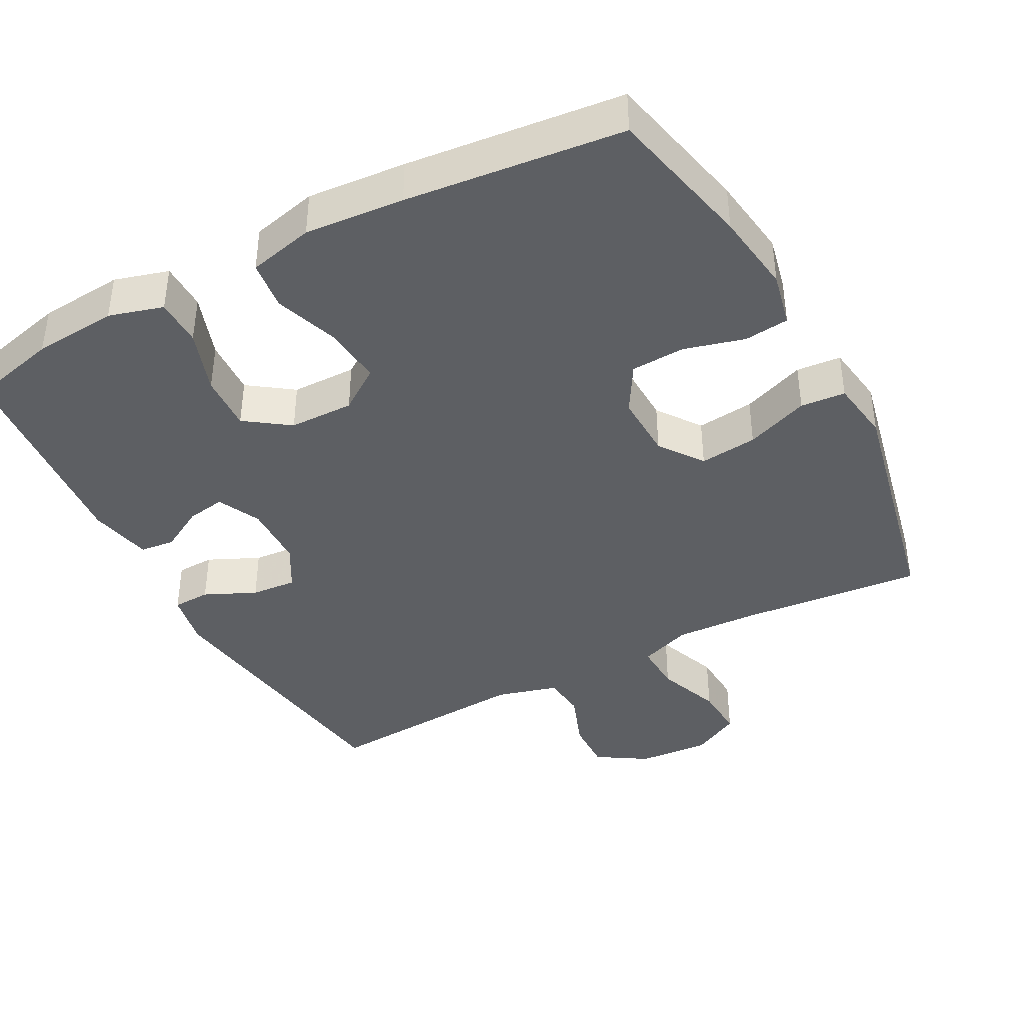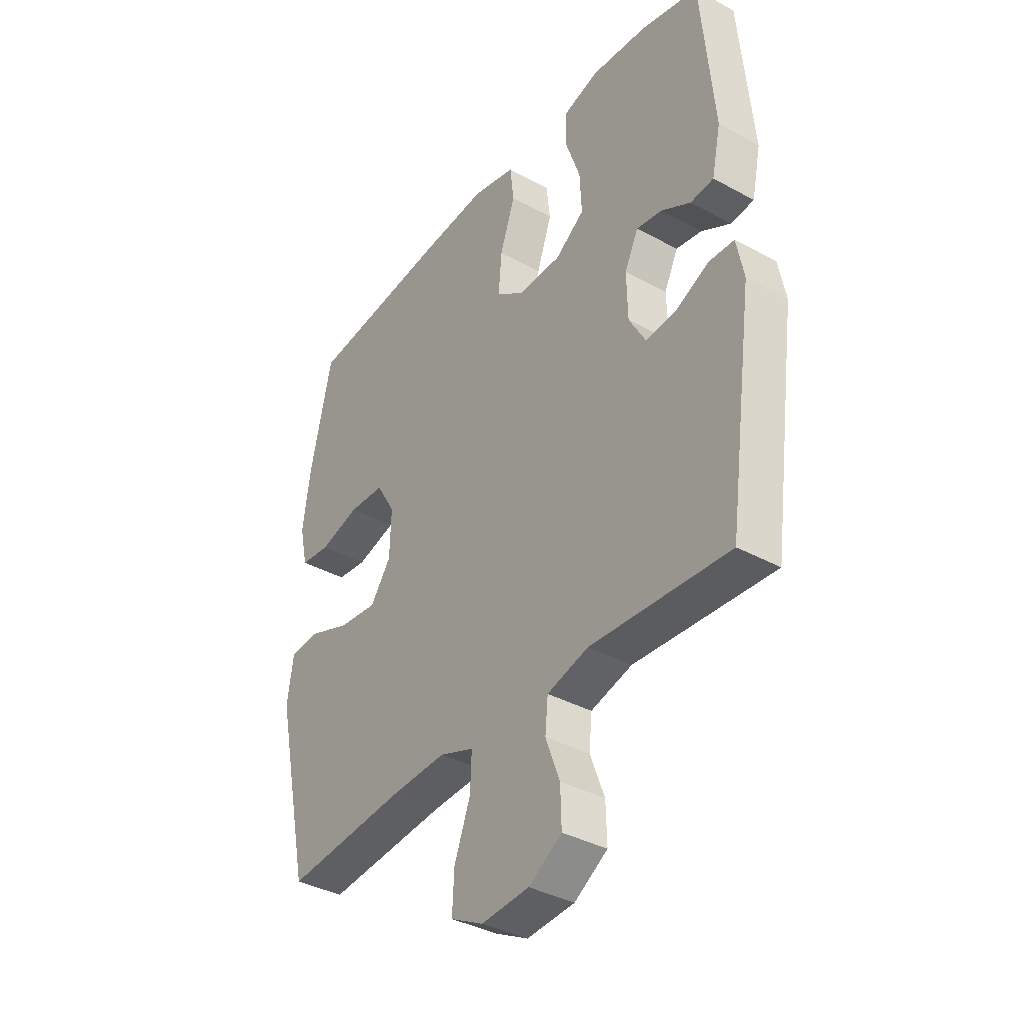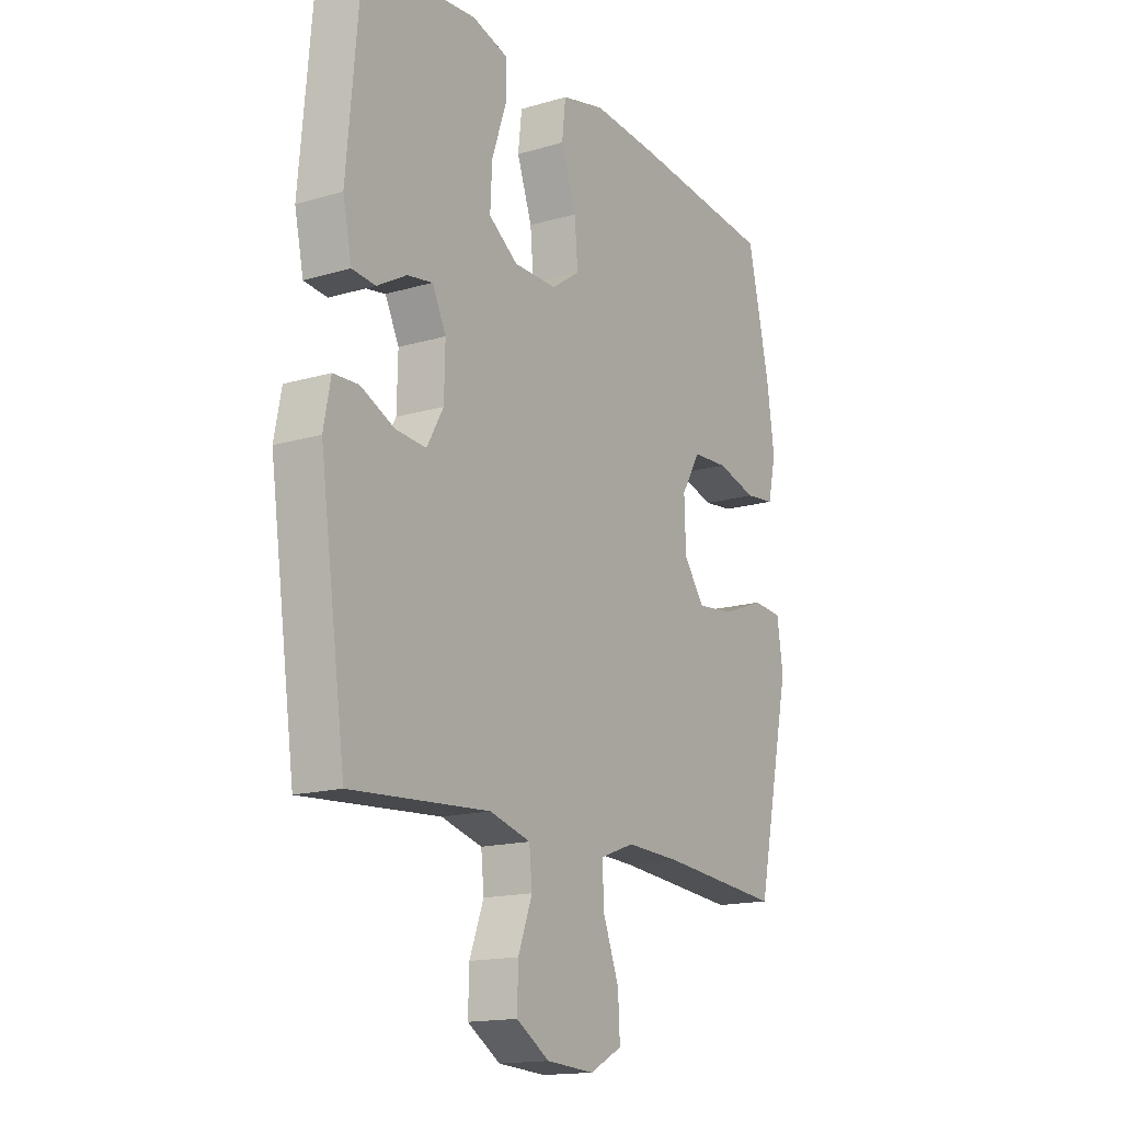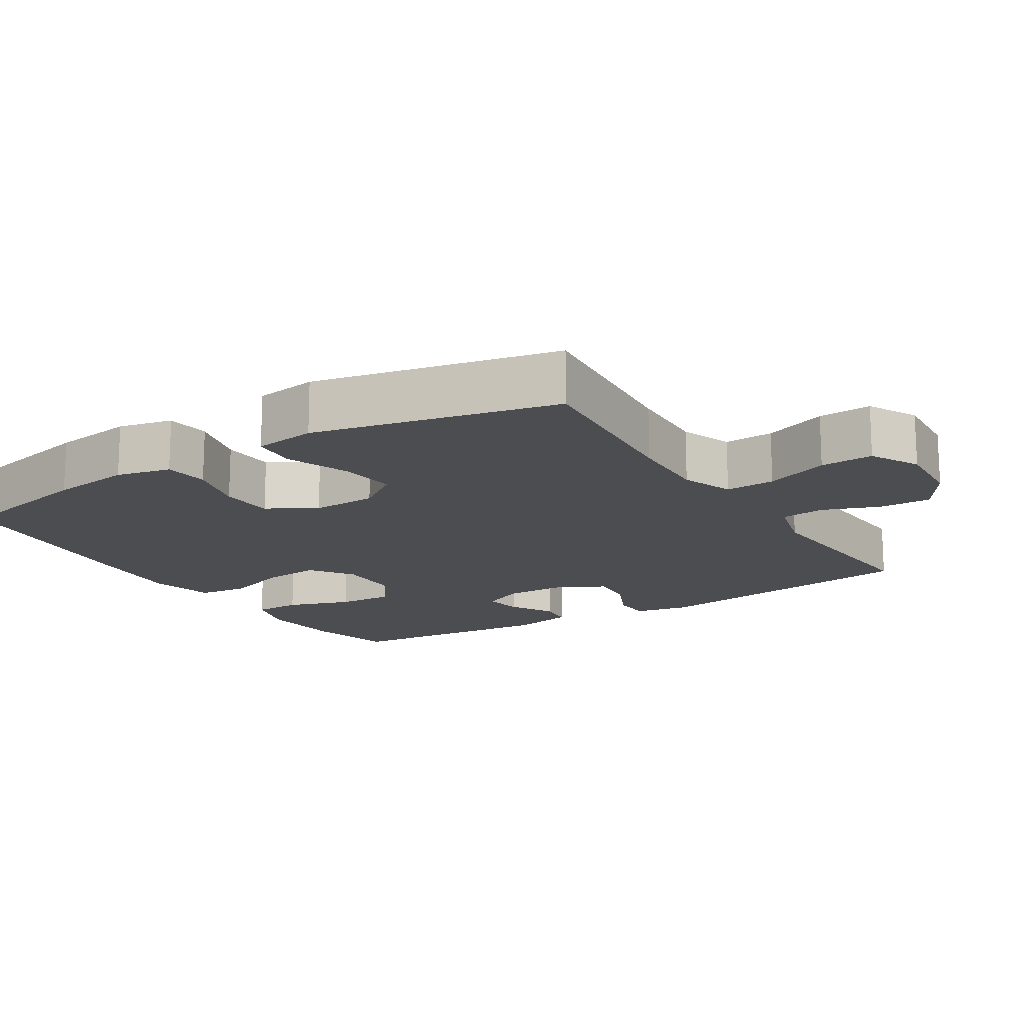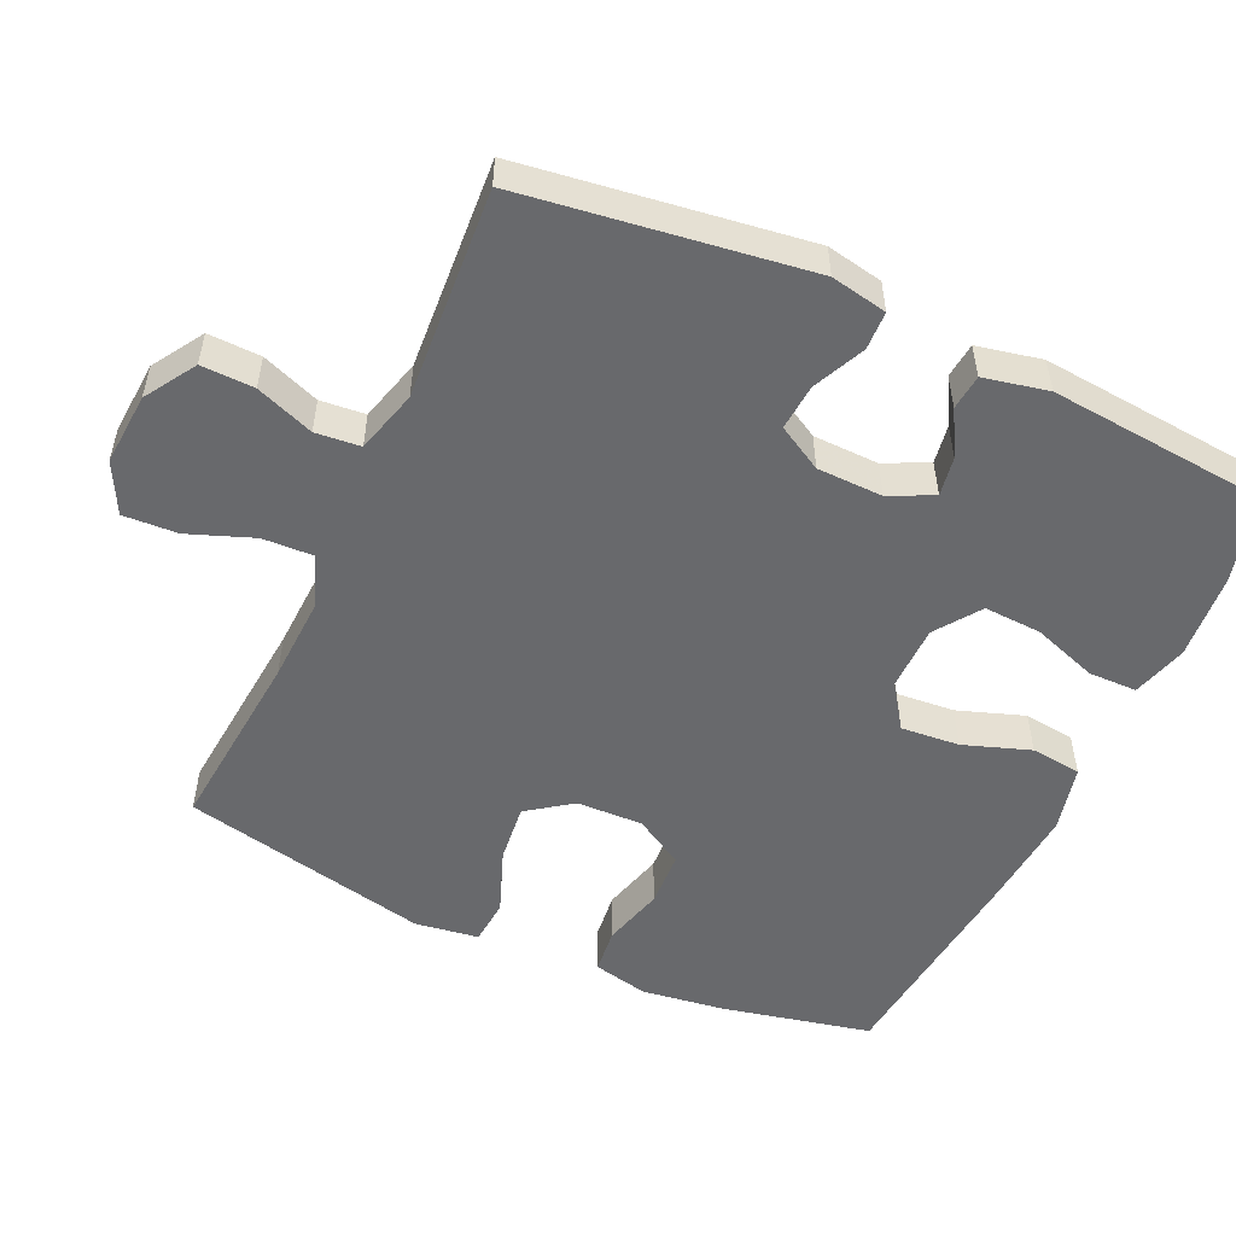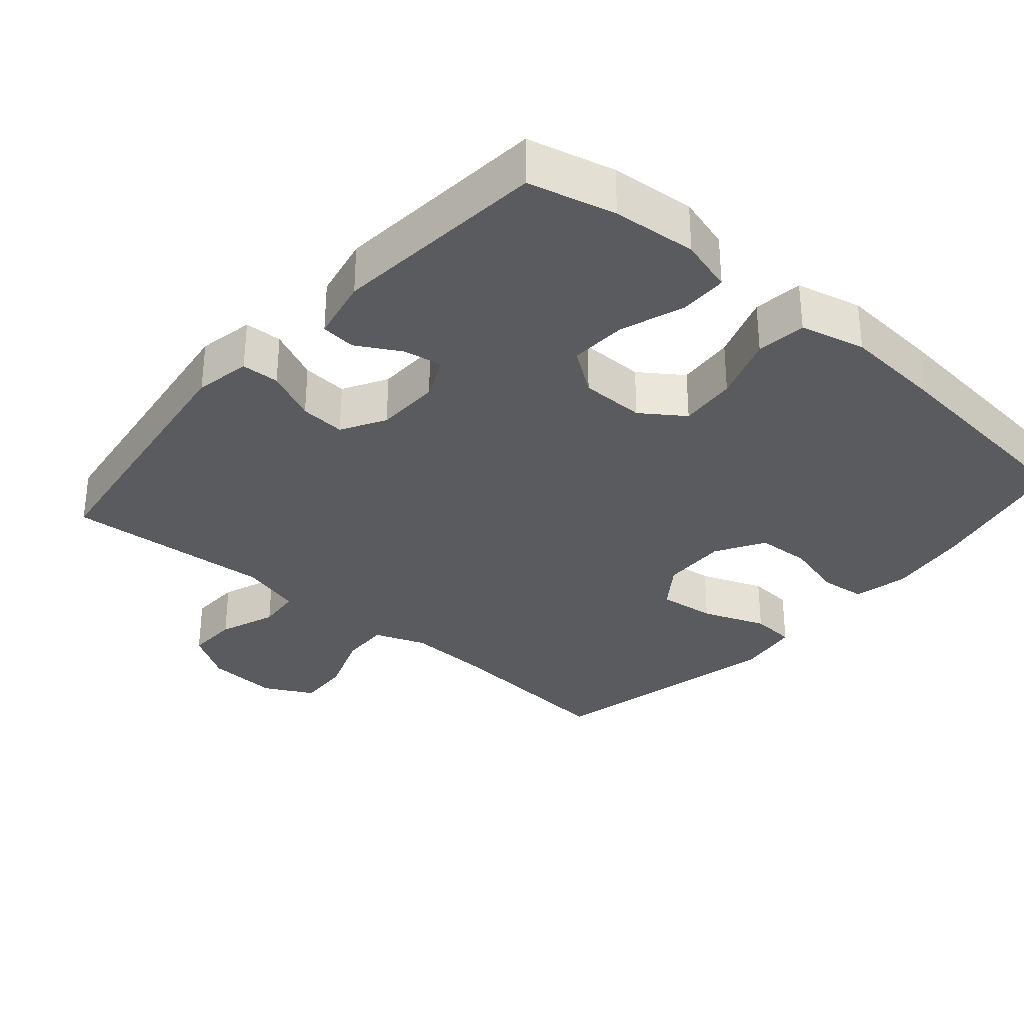
<metadata>
{"format":"obj","ext":"obj","renderer":"f3d","projection":"perspective","resolution":1024,"background":"white","views":[{"elev":-40.3,"azim":28.0,"up":"+Y"},{"elev":-37.4,"azim":-125.1,"up":"+Z"},{"elev":-15.8,"azim":-58.3,"up":"+Z"},{"elev":-15.7,"azim":122.1,"up":"+Y"},{"elev":-52.7,"azim":-114.7,"up":"+Y"},{"elev":-32.2,"azim":-40.9,"up":"+Y"}]}
</metadata>
<code>
v -0.5 0.07 0.5
v -0.378 0.07 0.53
v -0.26 0.07 0.54
v -0.184 0.07 0.518
v -0.183 0.07 0.451
v -0.214 0.07 0.361
v -0.218 0.07 0.281
v -0.156 0.07 0.237
v -0.065 0.07 0.236
v -0.005 0.07 0.278
v -0.012 0.07 0.359
v -0.044 0.07 0.451
v -0.036 0.07 0.521
v 0.056 0.07 0.543
v 0.195 0.07 0.532
v 0.5 0.07 0.5
v 0.546 0.07 0.294
v 0.562 0.07 0.179
v 0.545 0.07 0.102
v 0.482 0.07 0.095
v 0.397 0.07 0.118
v 0.321 0.07 0.114
v 0.281 0.07 0.046
v 0.284 0.07 -0.046
v 0.328 0.07 -0.107
v 0.409 0.07 -0.098
v 0.498 0.07 -0.064
v 0.561 0.07 -0.069
v 0.574 0.07 -0.157
v 0.5 0.07 -0.5
v 0.243 0.07 -0.477
v 0.126 0.07 -0.472
v 0.053 0.07 -0.499
v 0.056 0.07 -0.569
v 0.09 0.07 -0.659
v 0.094 0.07 -0.734
v 0.025 0.07 -0.77
v -0.076 0.07 -0.763
v -0.146 0.07 -0.719
v -0.144 0.07 -0.646
v -0.114 0.07 -0.566
v -0.12 0.07 -0.504
v -0.207 0.07 -0.48
v -0.5 0.07 -0.5
v -0.555 0.07 -0.108
v -0.54 0.07 -0.03
v -0.487 0.07 -0.028
v -0.415 0.07 -0.061
v -0.351 0.07 -0.066
v -0.316 0.07 -0.004
v -0.314 0.07 0.087
v -0.343 0.07 0.147
v -0.397 0.07 0.138
v -0.459 0.07 0.103
v -0.508 0.07 0.108
v -0.527 0.07 0.197
v -0.5 0 0.5
v -0.378 0 0.53
v -0.26 0 0.54
v -0.184 0 0.518
v -0.183 0 0.451
v -0.214 0 0.361
v -0.218 0 0.281
v -0.156 0 0.237
v -0.065 0 0.236
v -0.005 0 0.278
v -0.012 0 0.359
v -0.044 0 0.451
v -0.036 0 0.521
v 0.056 0 0.543
v 0.195 0 0.532
v 0.5 0 0.5
v 0.546 0 0.294
v 0.562 0 0.179
v 0.545 0 0.102
v 0.482 0 0.095
v 0.397 0 0.118
v 0.321 0 0.114
v 0.281 0 0.046
v 0.284 0 -0.046
v 0.328 0 -0.107
v 0.409 0 -0.098
v 0.498 0 -0.064
v 0.561 0 -0.069
v 0.574 0 -0.157
v 0.5 0 -0.5
v 0.243 0 -0.477
v 0.126 0 -0.472
v 0.053 0 -0.499
v 0.056 0 -0.569
v 0.09 0 -0.659
v 0.094 0 -0.734
v 0.025 0 -0.77
v -0.076 0 -0.763
v -0.146 0 -0.719
v -0.144 0 -0.646
v -0.114 0 -0.566
v -0.12 0 -0.504
v -0.207 0 -0.48
v -0.5 0 -0.5
v -0.555 0 -0.108
v -0.54 0 -0.03
v -0.487 0 -0.028
v -0.415 0 -0.061
v -0.351 0 -0.066
v -0.316 0 -0.004
v -0.314 0 0.087
v -0.343 0 0.147
v -0.397 0 0.138
v -0.459 0 0.103
v -0.508 0 0.108
v -0.527 0 0.197
f 53 54 55 56
f 52 53 56 1
f 51 52 1 2
f 45 46 47 48
f 43 44 45 48
f 42 43 48 49
f 38 39 40 41
f 38 41 42
f 37 38 42
f 34 35 36 37
f 33 34 37 42
f 32 33 42 49
f 28 29 30 31
f 26 27 28 31
f 25 26 31 32
f 24 25 32 49
f 18 19 20 21
f 18 21 22
f 17 18 22
f 16 17 22
f 15 16 22 23
f 11 12 13 14
f 10 11 14 15
f 3 4 5 6
f 51 2 3 6
f 50 51 6 7
f 24 49 50
f 10 15 23 24
f 9 10 24 50
f 8 9 50
f 7 8 50
f 112 111 110 109
f 57 112 109 108
f 58 57 108 107
f 104 103 102 101
f 104 101 100 99
f 105 104 99 98
f 97 96 95 94
f 98 97 94
f 98 94 93
f 93 92 91 90
f 98 93 90 89
f 105 98 89 88
f 87 86 85 84
f 87 84 83 82
f 88 87 82 81
f 105 88 81 80
f 77 76 75 74
f 78 77 74
f 78 74 73
f 78 73 72
f 79 78 72 71
f 70 69 68 67
f 71 70 67 66
f 62 61 60 59
f 62 59 58 107
f 63 62 107 106
f 106 105 80
f 80 79 71 66
f 106 80 66 65
f 106 65 64
f 106 64 63
f 1 57 58 2
f 2 58 59 3
f 3 59 60 4
f 4 60 61 5
f 5 61 62 6
f 6 62 63 7
f 7 63 64 8
f 8 64 65 9
f 9 65 66 10
f 10 66 67 11
f 11 67 68 12
f 12 68 69 13
f 13 69 70 14
f 14 70 71 15
f 15 71 72 16
f 16 72 73 17
f 17 73 74 18
f 18 74 75 19
f 19 75 76 20
f 20 76 77 21
f 21 77 78 22
f 22 78 79 23
f 23 79 80 24
f 24 80 81 25
f 25 81 82 26
f 26 82 83 27
f 27 83 84 28
f 28 84 85 29
f 29 85 86 30
f 30 86 87 31
f 31 87 88 32
f 32 88 89 33
f 33 89 90 34
f 34 90 91 35
f 35 91 92 36
f 36 92 93 37
f 37 93 94 38
f 38 94 95 39
f 39 95 96 40
f 40 96 97 41
f 41 97 98 42
f 42 98 99 43
f 43 99 100 44
f 44 100 101 45
f 45 101 102 46
f 46 102 103 47
f 47 103 104 48
f 48 104 105 49
f 49 105 106 50
f 50 106 107 51
f 51 107 108 52
f 52 108 109 53
f 53 109 110 54
f 54 110 111 55
f 55 111 112 56
f 56 112 57 1

</code>
